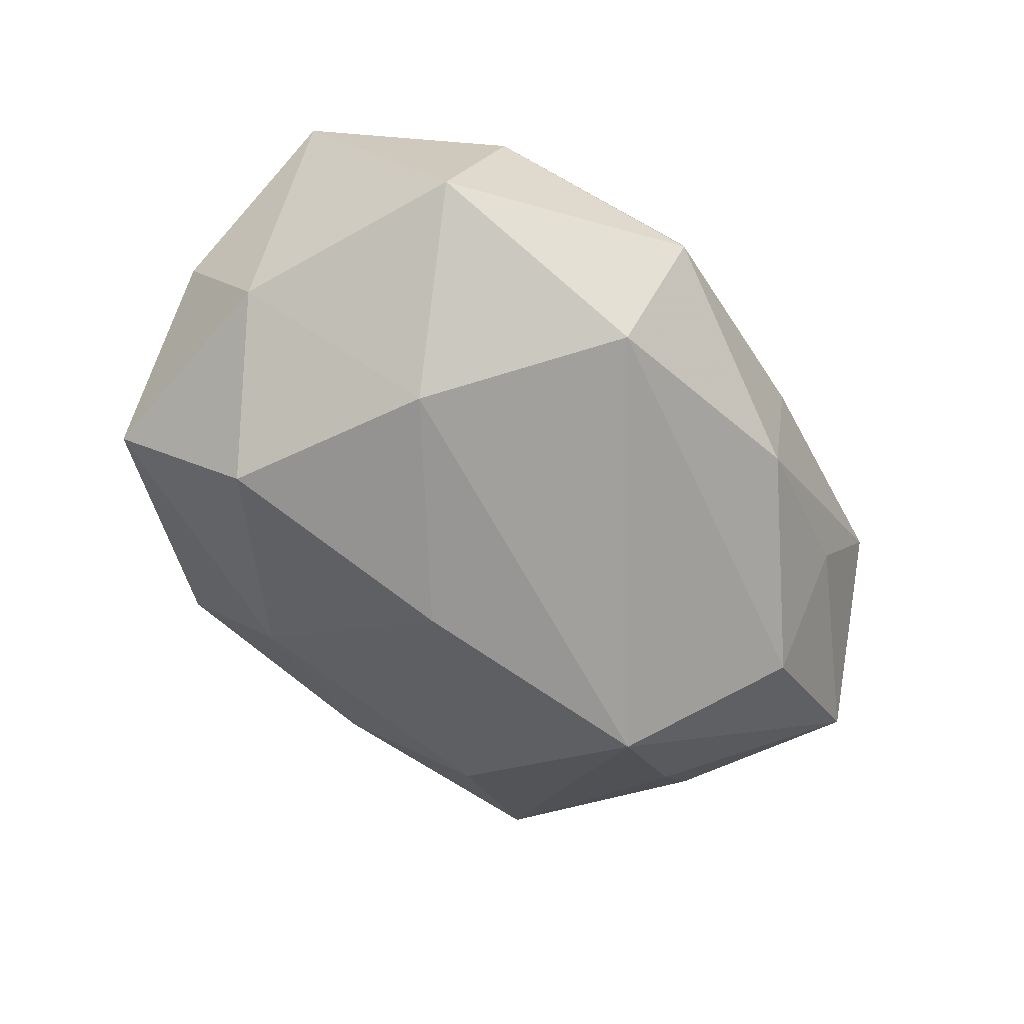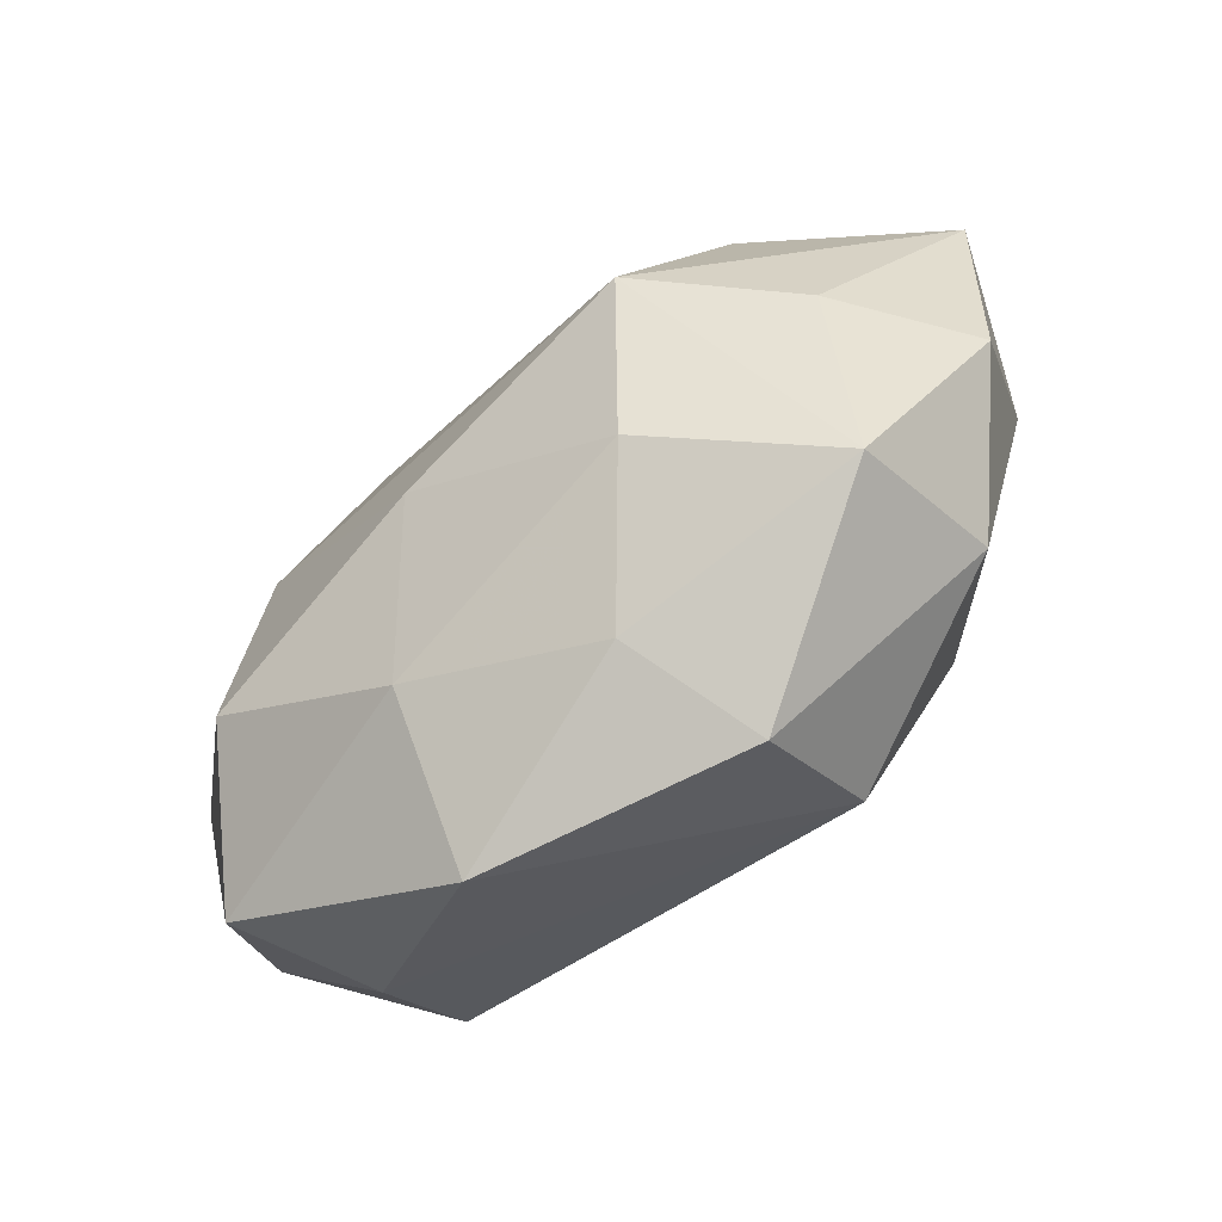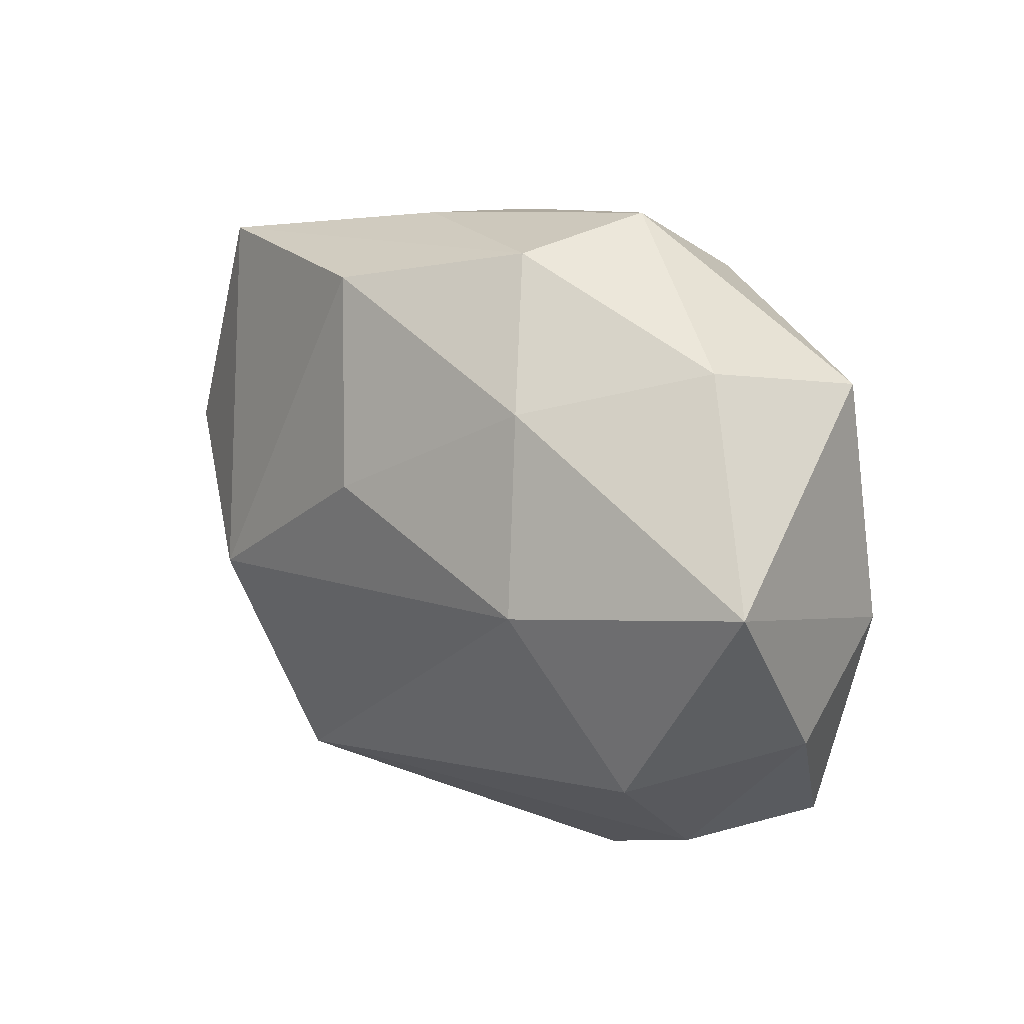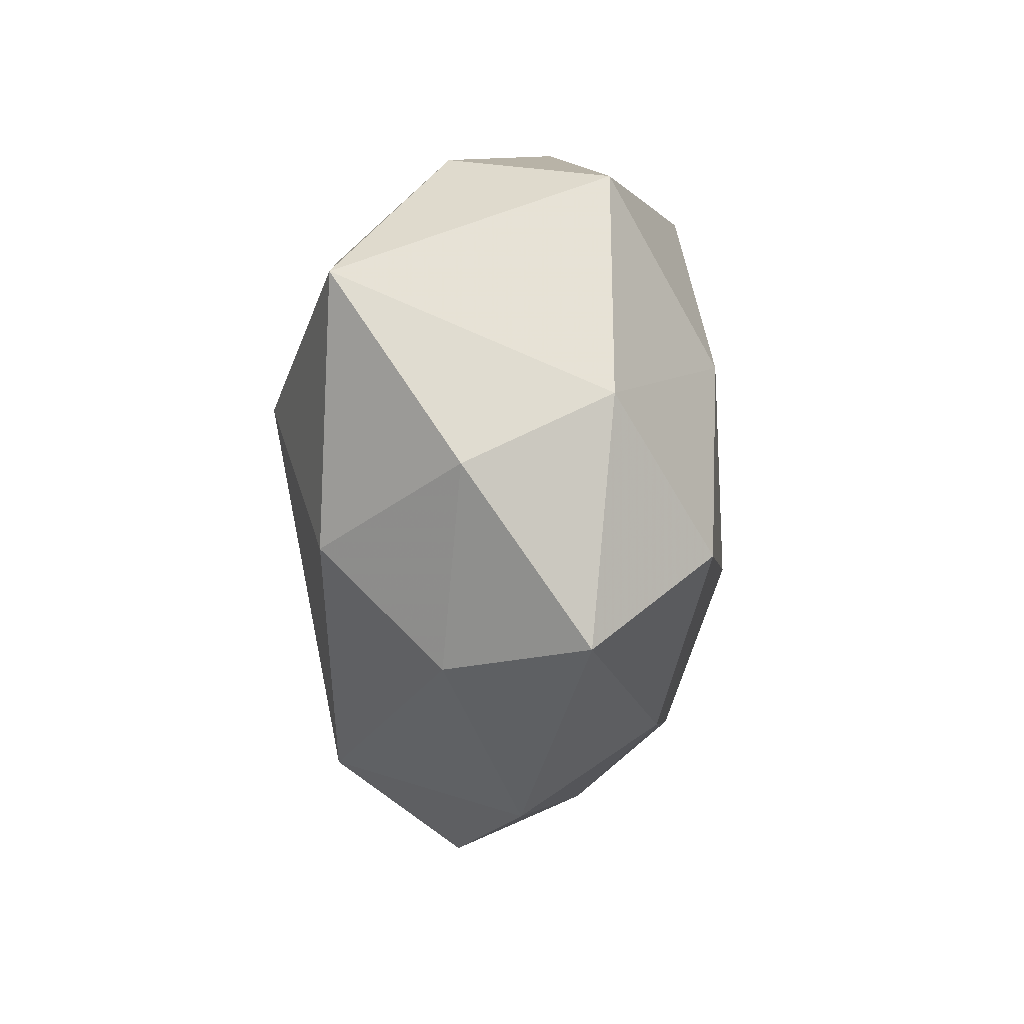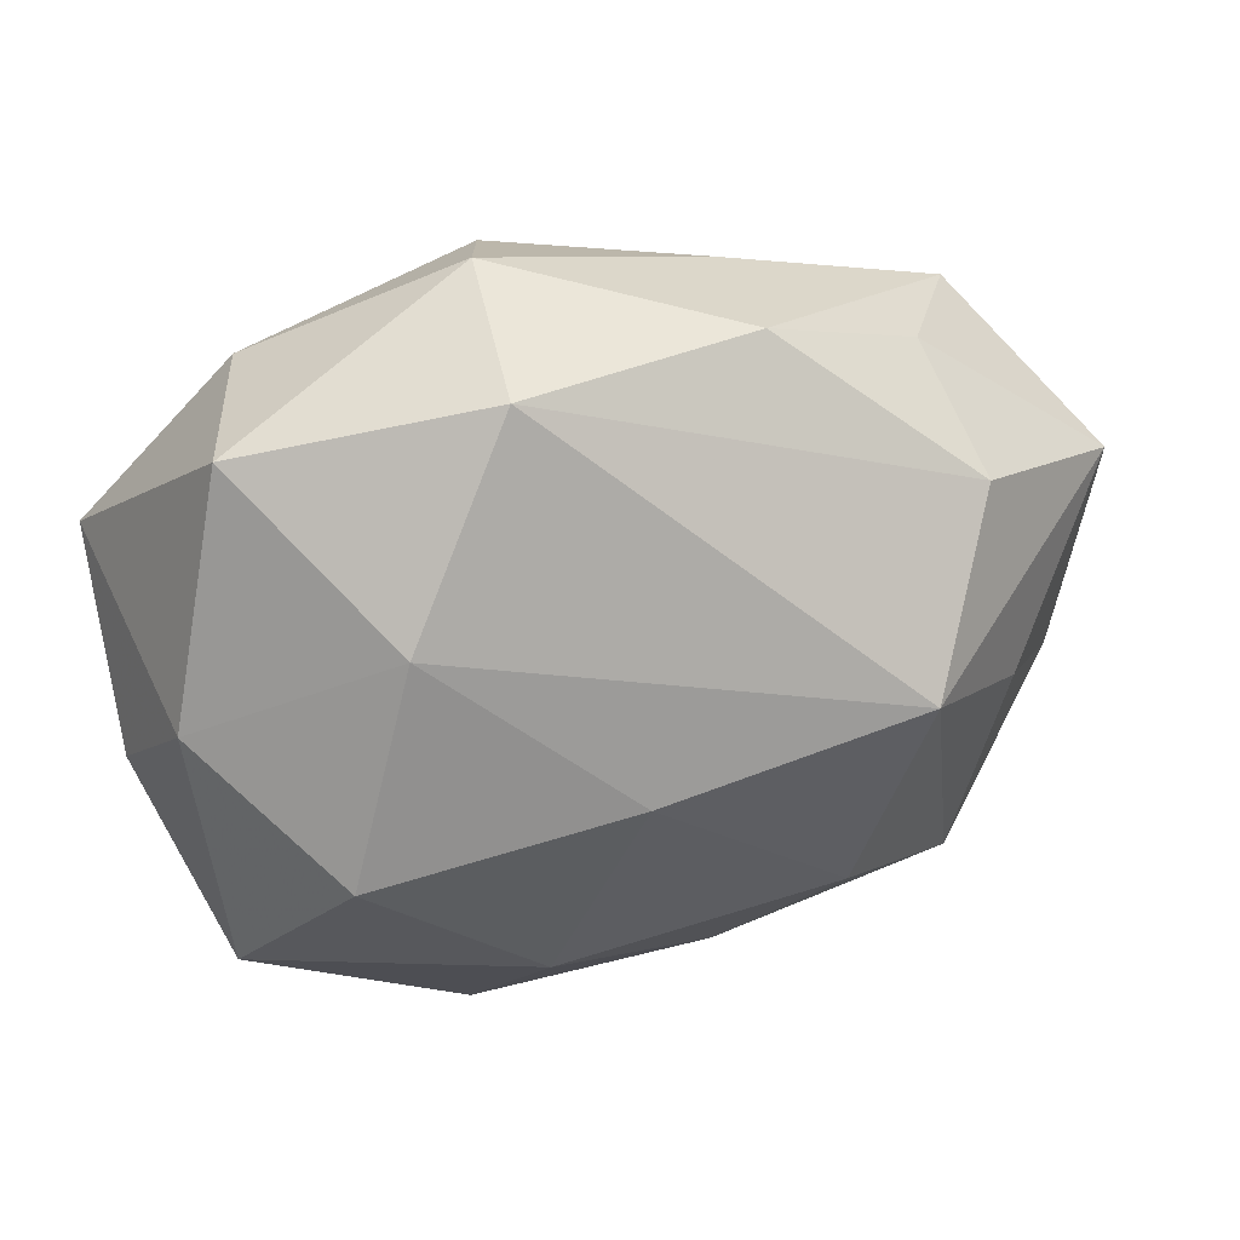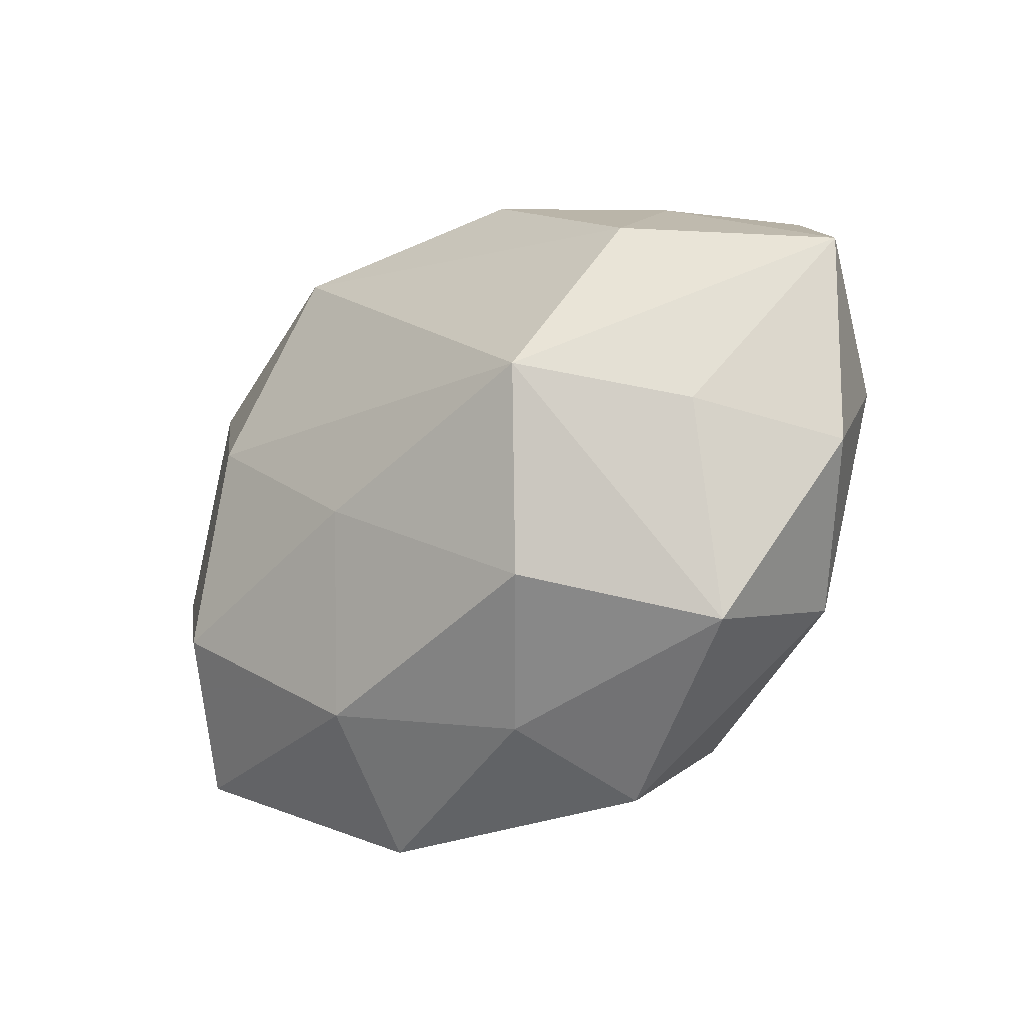
<metadata>
{"format":"obj","ext":"obj","renderer":"f3d","projection":"perspective","resolution":1024,"background":"white","views":[{"elev":-63.7,"azim":130.0,"up":"+Z"},{"elev":-68.2,"azim":-138.4,"up":"+Y"},{"elev":24.1,"azim":45.3,"up":"+Y"},{"elev":-17.2,"azim":90.8,"up":"+Y"},{"elev":23.0,"azim":163.1,"up":"+Y"},{"elev":-29.3,"azim":-137.8,"up":"+Y"}]}
</metadata>
<code>
v -0.002977 0.01032 0.02527
v 0.01346 0.03937 -0.005465
v -0.009805 -0.03442 -0.008525
v 0.03429 0.02868 0.005793
v 0.04899 0.009088 0.01718
v 0.009877 -0.02976 -0.0172
v -0.04011 -0.006211 -0.01351
v 0.0138 0.03001 -0.02034
v 0.02369 0.003223 0.02558
v -0.01088 0.03151 0.01784
v 0.01854 0.02341 0.01941
v 0.03319 -0.02878 0.006002
v 0.03926 0.02421 -0.01177
v 0.03007 -0.01578 -0.02251
v -0.01484 -0.02924 0.02098
v -0.01288 0.03543 0.001898
v 0.009335 0.03696 0.009178
v -0.03833 -0.02196 0.01157
v -0.0261 -0.002183 -0.02693
v -0.0259 -0.006737 0.02477
v -0.0343 0.01677 -0.0178
v 0.04748 -0.01107 0.003714
v -0.0125 0.03274 -0.01378
v 0.03946 -0.02824 -0.009323
v -0.05351 0.01355 -0.003775
v 0.04409 -0.002423 -0.01182
v -0.04999 -0.009407 -2.346e-05
v -0.03141 0.02771 -0.005223
v 0.03485 -0.01622 0.01885
v -0.02017 -0.02316 -0.0199
v -0.04016 0.02936 0.00962
v 0.01446 -0.04091 -0.001906
v -0.01492 -0.03995 0.006052
v -0.04582 0.003697 0.01239
v -0.0369 -0.02891 -0.005758
v 0.0244 0.007756 -0.02379
v 0.002242 -0.009444 -0.02581
f 26 13 5
f 18 27 35
f 35 19 30
f 5 13 4
f 5 4 11
f 11 4 17
f 22 26 5
f 24 26 22
f 5 29 22
f 14 26 24
f 25 19 7
f 7 27 25
f 7 19 35
f 35 27 7
f 35 30 3
f 21 19 25
f 19 21 8
f 8 21 23
f 34 31 25
f 20 31 34
f 25 27 34
f 34 18 20
f 27 18 34
f 25 31 28
f 28 31 23
f 28 21 25
f 23 21 28
f 16 31 17
f 23 31 16
f 10 11 17
f 17 31 10
f 10 1 11
f 10 31 20
f 20 1 10
f 24 22 12
f 12 22 29
f 37 30 19
f 13 26 36
f 26 14 36
f 36 8 13
f 14 37 36
f 19 8 36
f 36 37 19
f 6 3 30
f 30 37 6
f 6 37 14
f 6 14 24
f 15 12 29
f 20 18 15
f 2 8 23
f 2 16 17
f 23 16 2
f 13 8 2
f 2 4 13
f 17 4 2
f 9 1 20
f 20 15 9
f 9 15 29
f 9 29 5
f 5 11 9
f 11 1 9
f 12 15 32
f 24 12 32
f 32 6 24
f 3 6 32
f 33 32 15
f 33 18 35
f 33 15 18
f 35 3 33
f 3 32 33

</code>
